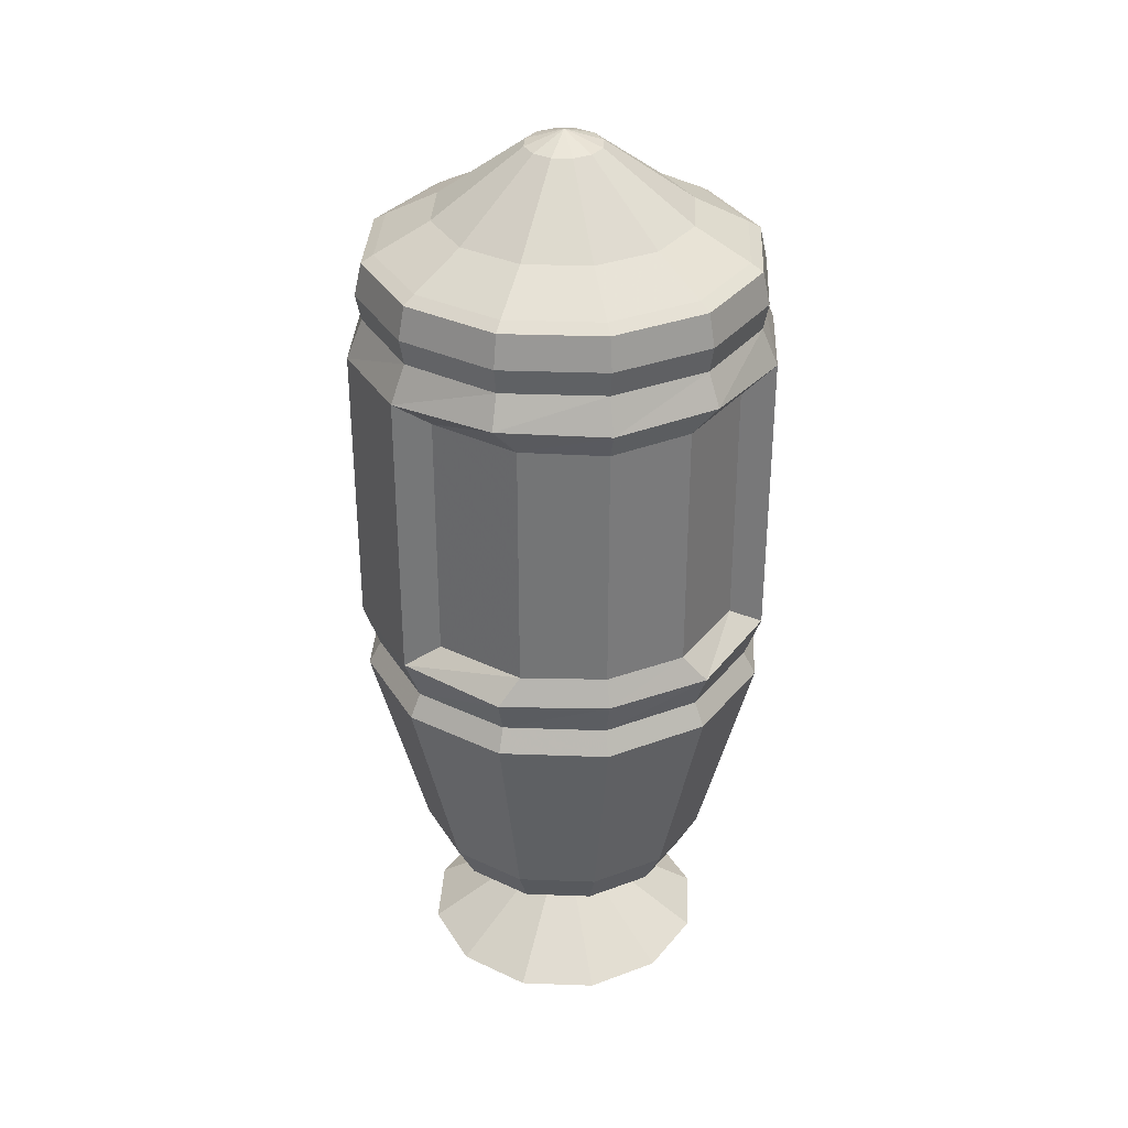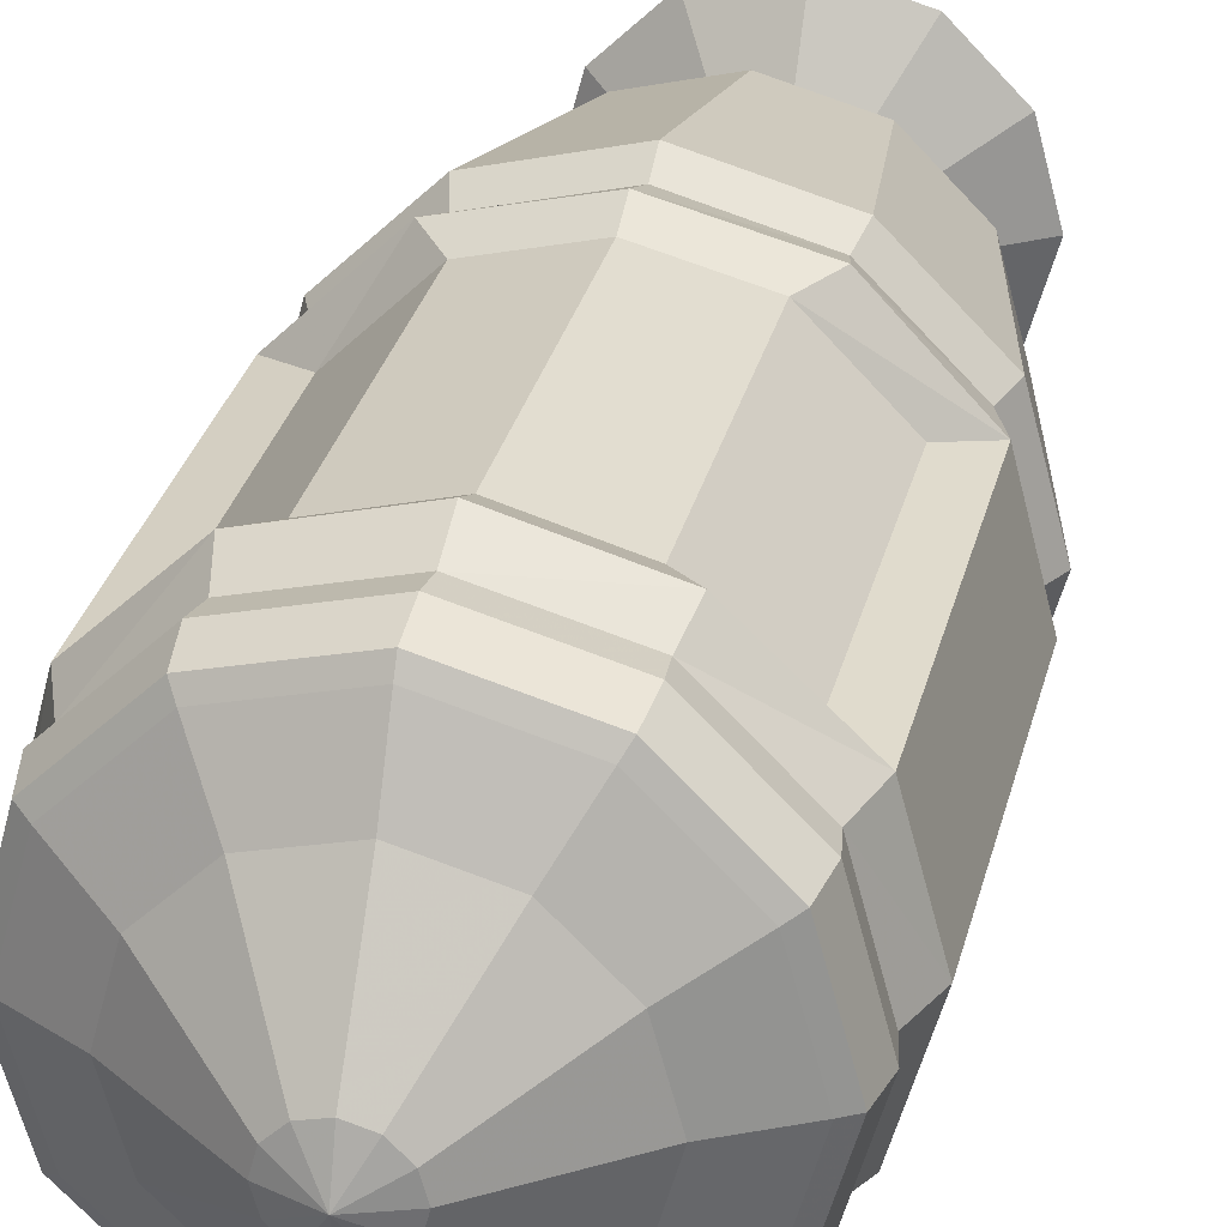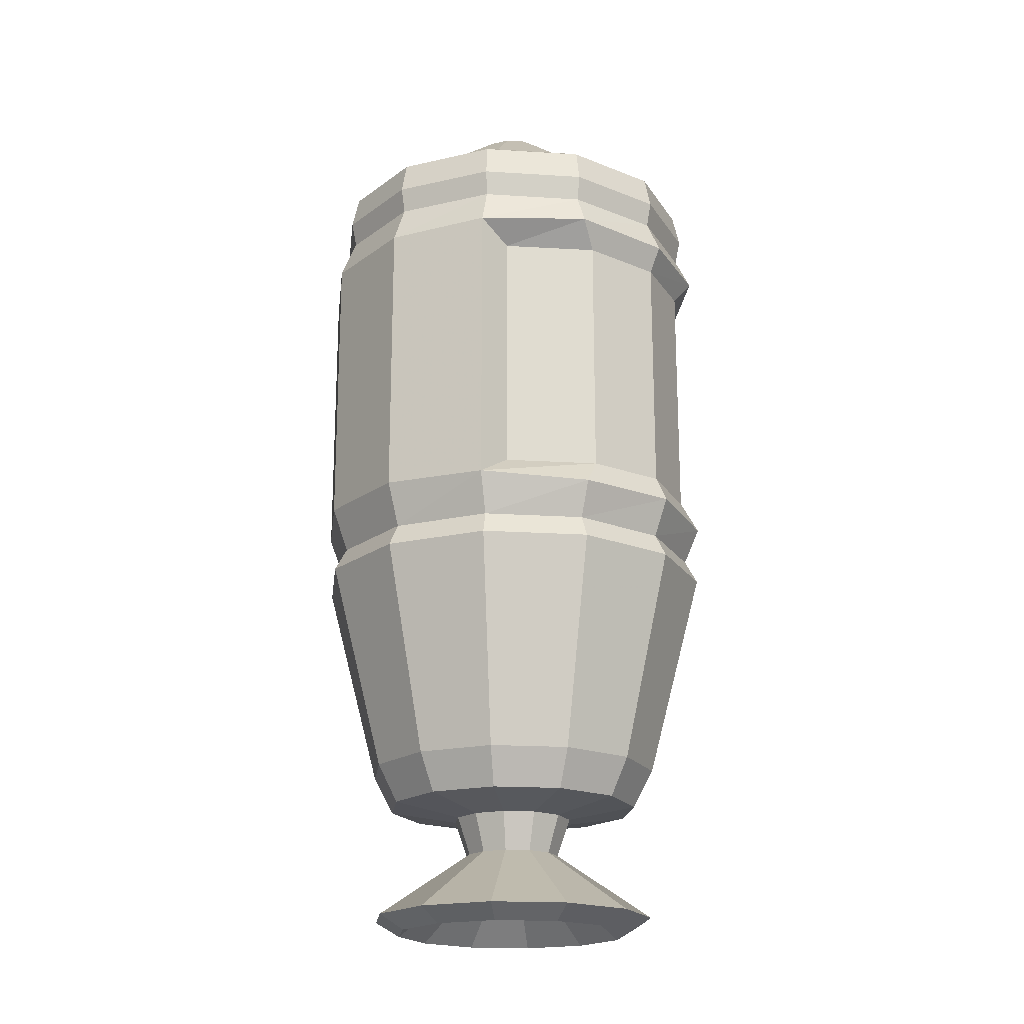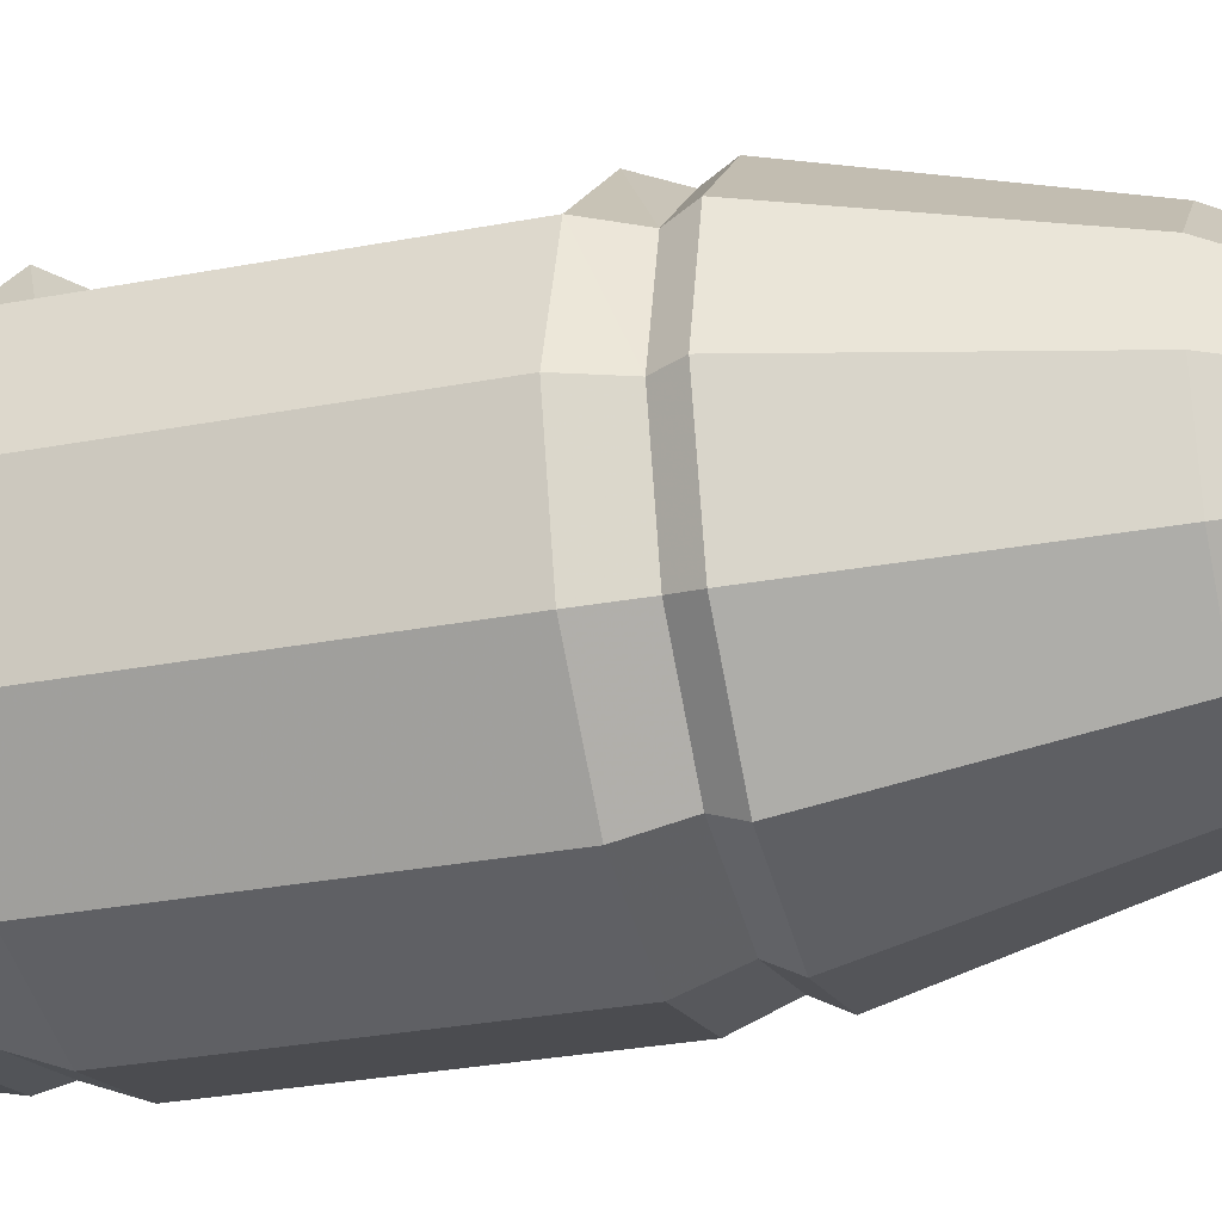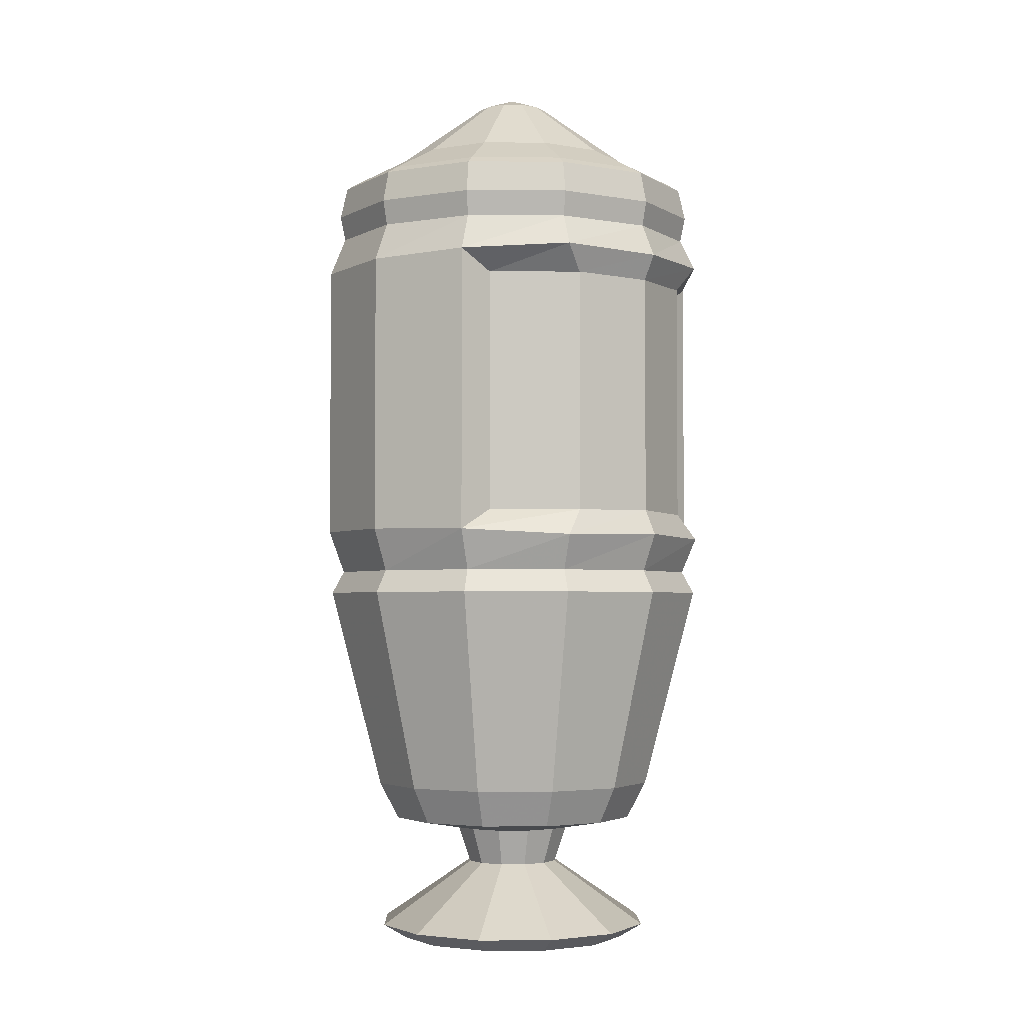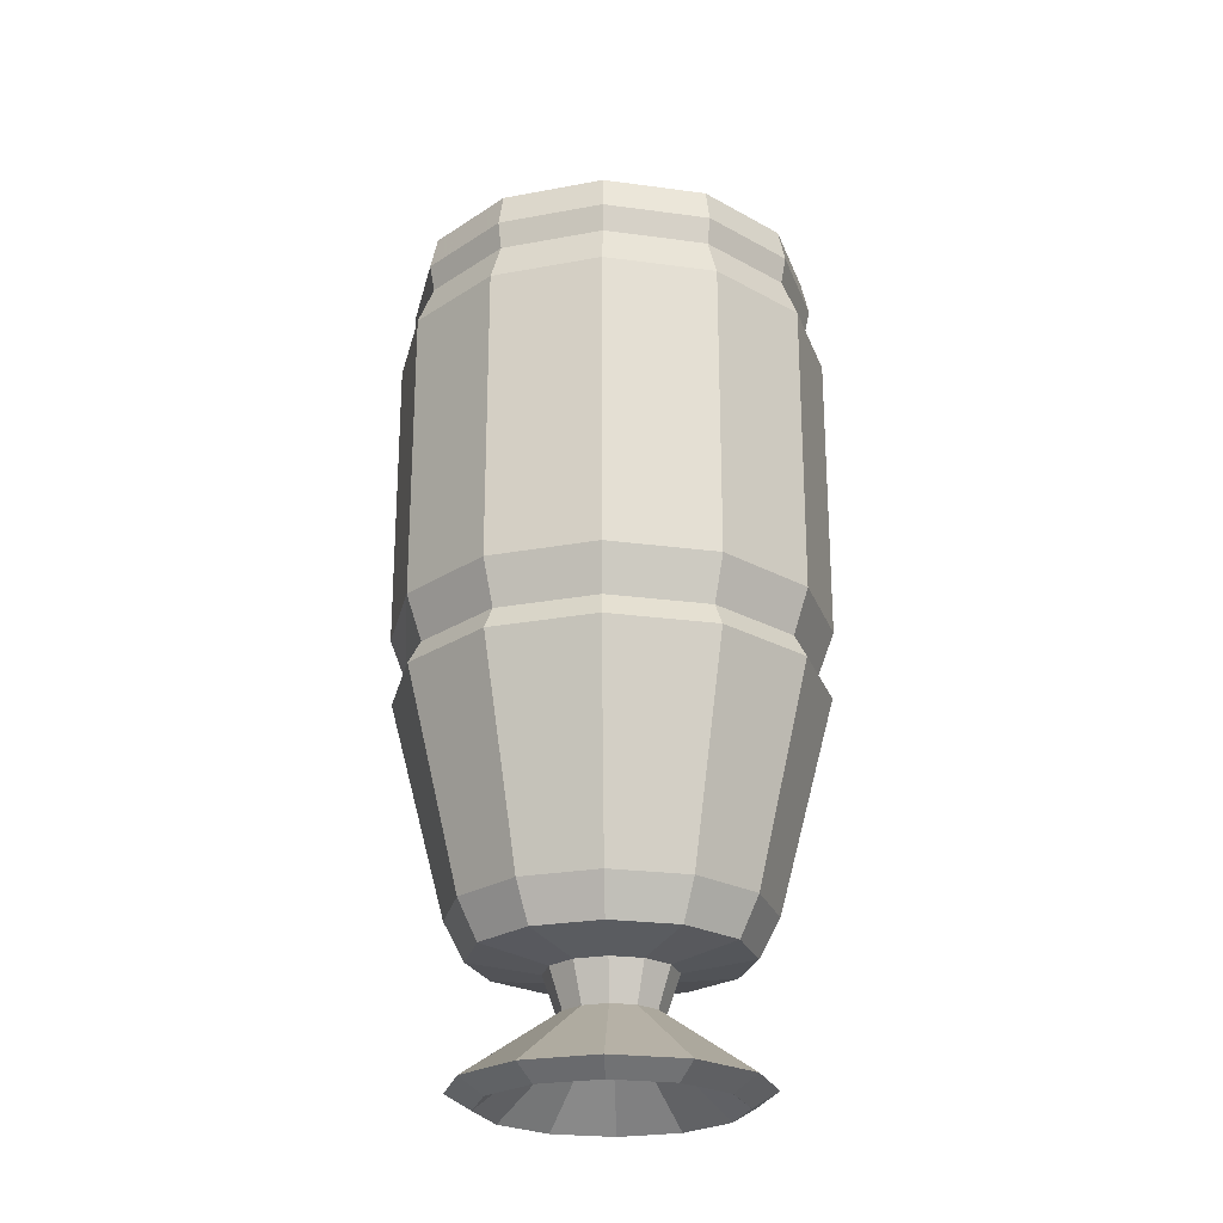
<metadata>
{"format":"obj","ext":"obj","renderer":"f3d","projection":"perspective","resolution":1024,"background":"white","views":[{"elev":33.3,"azim":-12.1,"up":"+Y"},{"elev":30.8,"azim":-166.4,"up":"+Z"},{"elev":-19.5,"azim":-51.8,"up":"+Y"},{"elev":-30.1,"azim":-74.5,"up":"+Z"},{"elev":-3.1,"azim":-46.2,"up":"+Y"},{"elev":-24.0,"azim":152.3,"up":"+Y"}]}
</metadata>
<code>
o Circle
v -0.5126 1.969 -0.01793
v -0.4463 1.969 0.2294
v -0.2653 1.969 0.4105
v -0.01793 1.969 0.4767
v 0.2294 1.969 0.4105
v 0.4105 1.969 0.2294
v 0.4767 1.969 -0.01793
v 0.4105 1.969 -0.2653
v 0.2294 1.969 -0.4463
v -0.01793 1.969 -0.5126
v -0.2653 1.969 -0.4463
v -0.4463 1.969 -0.2653
v -0.4462 1.024 0.2293
v -0.2652 1.024 0.4103
v -0.01793 1.024 0.4766
v 0.2293 1.024 0.4103
v 0.4103 1.024 0.2293
v 0.4766 1.024 -0.01793
v 0.4103 1.024 -0.2652
v 0.2293 1.024 -0.4462
v -0.01793 1.024 -0.5124
v -0.2652 1.024 -0.4462
v -0.4462 1.024 -0.2652
v -0.5124 1.024 -0.01793
v -0.4759 2.134 -0.01793
v -0.3387 2.207 -0.01793
v -0.2957 2.207 0.1425
v -0.4145 2.134 0.2111
v -0.1783 2.207 0.2599
v -0.2469 2.134 0.3787
v -0.01793 2.207 0.3028
v -0.01793 2.134 0.44
v 0.1425 2.207 0.2599
v 0.2111 2.134 0.3787
v 0.2599 2.207 0.1425
v 0.3787 2.134 0.2111
v 0.3028 2.207 -0.01793
v 0.44 2.134 -0.01793
v 0.2599 2.207 -0.1783
v 0.3787 2.134 -0.2469
v 0.1425 2.207 -0.2957
v 0.2111 2.134 -0.4145
v -0.01793 2.207 -0.3387
v -0.01793 2.134 -0.4759
v -0.1783 2.207 -0.2957
v -0.2469 2.134 -0.4145
v -0.2957 2.207 -0.1783
v -0.4145 2.134 -0.2469
v -0.3081 0.3326 -0.1855
v -0.1855 0.3326 -0.3081
v -0.01793 0.3326 -0.353
v 0.1496 0.3326 -0.3081
v 0.2723 0.3326 -0.1855
v 0.3172 0.3326 -0.01793
v 0.2723 0.3326 0.1496
v 0.1496 0.3326 0.2723
v -0.01793 0.3326 0.3172
v -0.1855 0.3326 0.2723
v -0.3081 0.3326 0.1496
v -0.353 0.3326 -0.01793
v -0.5531 1.869 -0.01793
v -0.4838 1.874 0.2443
v -0.2827 1.889 0.4457
v -0.01793 1.883 0.5158
v 0.2468 1.889 0.4457
v 0.4479 1.874 0.2443
v 0.5172 1.869 -0.01793
v 0.4455 1.869 -0.2855
v 0.2496 1.869 -0.4814
v -0.01793 1.869 -0.5531
v -0.2855 1.869 -0.4814
v -0.4814 1.869 -0.2855
v -0.4838 1.131 0.2443
v -0.2827 1.116 0.4457
v -0.01793 1.122 0.5158
v 0.2468 1.116 0.4457
v 0.4479 1.131 0.2443
v 0.5172 1.136 -0.01793
v 0.4455 1.136 -0.2855
v 0.2496 1.136 -0.4814
v -0.01793 1.136 -0.5531
v -0.2855 1.136 -0.4814
v -0.4814 1.136 -0.2855
v -0.5531 1.136 -0.01793
v -0.1139 2.372 -0.01793
v -0.1011 2.372 0.03006
v -0.06592 2.372 0.0652
v -0.01793 2.372 0.07806
v 0.03006 2.372 0.0652
v 0.0652 2.372 0.03006
v 0.07806 2.372 -0.01793
v 0.0652 2.372 -0.06592
v 0.03006 2.372 -0.1011
v -0.01793 2.372 -0.1139
v -0.06592 2.372 -0.1011
v -0.1011 2.372 -0.06592
v -0.1547 0.302 -0.09691
v -0.09691 0.302 -0.1547
v -0.01793 0.302 -0.1759
v 0.06105 0.302 -0.1547
v 0.1189 0.302 -0.09691
v 0.14 0.302 -0.01793
v 0.1189 0.302 0.06105
v 0.06105 0.302 0.1189
v -0.01793 0.302 0.14
v -0.09691 0.302 0.1189
v -0.1547 0.302 0.06105
v -0.1759 0.302 -0.01793
v -0.01793 0.1681 -0.01793
v -0.1091 0.1585 -0.07057
v -0.07057 0.1585 -0.1091
v -0.01793 0.1585 -0.1232
v 0.03471 0.1585 -0.1091
v 0.07325 0.1585 -0.07057
v 0.08736 0.1585 -0.01793
v 0.07325 0.1585 0.03471
v 0.03471 0.1585 0.07325
v -0.01793 0.1585 0.08736
v -0.07057 0.1585 0.07325
v -0.1091 0.1585 0.03471
v -0.1232 0.1585 -0.01793
v -0.3278 -0.004068 -0.01793
v -0.2863 -0.004068 0.137
v -0.1729 -0.004068 0.2505
v -0.01793 -0.004068 0.292
v 0.137 -0.004068 0.2505
v 0.2505 -0.004068 0.137
v 0.292 -0.004068 -0.01793
v 0.2505 -0.004068 -0.1729
v 0.137 -0.004068 -0.2863
v -0.01793 -0.004068 -0.3278
v -0.1729 -0.004068 -0.2863
v -0.2863 -0.004068 -0.1729
v -0.342 0.03419 -0.205
v -0.205 0.03419 -0.342
v -0.01793 0.03419 -0.3922
v 0.1692 0.03419 -0.342
v 0.3062 0.03419 -0.205
v 0.3563 0.03419 -0.01793
v 0.3062 0.03419 0.1692
v 0.1692 0.03419 0.3062
v -0.01793 0.03419 0.3563
v -0.205 0.03419 0.3062
v -0.342 0.03419 0.1692
v -0.3922 0.03419 -0.01793
v -0.1418 0.2044 -0.01793
v -0.1252 0.2044 0.044
v -0.07986 0.2044 0.08933
v -0.01793 0.2044 0.1059
v 0.044 0.2044 0.08933
v 0.08933 0.2044 0.044
v 0.1059 0.2044 -0.01793
v 0.08933 0.2044 -0.07986
v 0.044 0.2044 -0.1252
v -0.01793 0.2044 -0.1418
v -0.07986 0.2044 -0.1252
v -0.01793 2.407 -0.01793
v -0.1252 0.2044 -0.07986
v -0.4737 0.9654 0.2452
v -0.2811 0.9654 0.4378
v -0.01793 0.9654 0.5083
v 0.2452 0.9654 0.4378
v 0.4378 0.9654 0.2452
v 0.5083 0.9654 -0.01793
v 0.4378 0.9654 -0.2811
v 0.2452 0.9654 -0.4737
v -0.01793 0.9654 -0.5442
v -0.2811 0.9654 -0.4737
v -0.4737 0.9654 -0.2811
v -0.5442 0.9654 -0.01793
v -0.3527 0.43 -0.2112
v -0.2112 0.43 -0.3527
v -0.01793 0.43 -0.4045
v 0.1754 0.43 -0.3527
v 0.3169 0.43 -0.2112
v 0.3686 0.43 -0.01793
v 0.3169 0.43 0.1754
v 0.1754 0.43 0.3169
v -0.01793 0.43 0.3686
v -0.2112 0.43 0.3169
v -0.3527 0.43 0.1754
v -0.4045 0.43 -0.01793
v -0.5257 2.033 -0.01793
v -0.4577 2.033 0.236
v -0.2718 2.033 0.4218
v -0.01793 2.033 0.4899
v 0.236 2.033 0.4218
v 0.4218 2.033 0.236
v 0.4899 2.033 -0.01793
v 0.4218 2.033 -0.2718
v 0.236 2.033 -0.4577
v -0.01793 2.033 -0.5257
v -0.2718 2.033 -0.4577
v -0.4577 2.033 -0.2718
v -0.5073 2.115 -0.01793
v -0.4417 2.115 0.2268
v -0.2626 2.115 0.4059
v -0.01793 2.115 0.4714
v 0.2268 2.115 0.4059
v 0.4059 2.115 0.2268
v 0.4714 2.115 -0.01793
v 0.4059 2.115 -0.2626
v 0.2268 2.115 -0.4417
v -0.01793 2.115 -0.5073
v -0.2626 2.115 -0.4417
v -0.4417 2.115 -0.2626
v -0.3923 1.82 0.2579
v -0.2239 1.821 0.4292
v -0.01793 1.817 0.4844
v 0.188 1.821 0.4292
v 0.3564 1.82 0.2579
v -0.3923 1.184 0.2579
v -0.2239 1.184 0.4292
v -0.01793 1.188 0.4844
v 0.188 1.184 0.4292
v 0.3564 1.184 0.2579
f 14 13 159 160
f 1 2 184 183
f 5 6 188 187
f 34 32 198 199
f 9 10 192 191
f 42 40 202 203
f 28 25 195 196
f 4 5 187 186
f 8 9 191 190
f 12 1 183 194
f 36 34 199 200
f 44 42 203 204
f 25 48 206 195
f 27 26 25 28
f 29 27 28 30
f 31 29 30 32
f 33 31 32 34
f 35 33 34 36
f 37 35 36 38
f 39 37 38 40
f 41 39 40 42
f 43 41 42 44
f 45 43 44 46
f 47 45 46 48
f 26 47 48 25
f 41 43 94 93
f 20 19 165 166
f 17 16 162 163
f 22 21 167 168
f 15 14 160 161
f 18 17 163 164
f 2 1 61 62
f 19 18 164 165
f 24 23 169 170
f 49 60 182 171
f 6 5 65 66
f 10 9 69 70
f 22 23 83 82
f 9 8 68 69
f 1 12 72 61
f 5 4 64 65
f 16 17 77 76
f 21 22 82 81
f 20 21 81 80
f 13 14 74 73
f 19 20 80 79
f 68 67 78 79
f 64 63 208 209
f 72 71 82 83
f 67 66 77 78
f 62 61 84 73
f 71 70 81 82
f 65 64 209 210
f 70 69 80 81
f 75 76 215 214
f 69 68 79 80
f 76 77 216 215
f 61 72 83 84
f 15 16 76 75
f 11 10 70 71
f 7 6 66 67
f 3 2 62 63
f 24 13 73 84
f 17 18 78 77
f 14 15 75 74
f 23 24 84 83
f 18 19 79 78
f 12 11 71 72
f 8 7 67 68
f 4 3 63 64
f 31 33 89 88
f 26 27 86 85
f 37 39 92 91
f 27 29 87 86
f 47 26 85 96
f 43 45 95 94
f 33 35 90 89
f 39 41 93 92
f 29 31 88 87
f 45 47 96 95
f 35 37 91 90
f 58 59 107 106
f 57 58 106 105
f 122 133 110 121
f 129 128 115 114
f 130 129 114 113
f 123 122 121 120
f 131 130 113 112
f 128 127 116 115
f 124 123 120 119
f 133 132 111 110
f 126 125 118 117
f 125 124 119 118
f 132 131 112 111
f 127 126 117 116
f 134 135 132 133
f 143 144 123 124
f 139 140 127 128
f 136 137 130 131
f 144 145 122 123
f 137 138 129 130
f 138 139 128 129
f 145 134 133 122
f 140 141 126 127
f 135 136 131 132
f 142 143 124 125
f 141 142 125 126
f 146 158 134 145
f 153 152 139 138
f 147 146 145 144
f 155 154 137 136
f 152 151 140 139
f 148 147 144 143
f 158 156 135 134
f 150 149 142 141
f 149 148 143 142
f 154 153 138 137
f 156 155 136 135
f 151 150 141 140
f 105 106 148 149
f 92 93 157
f 87 88 157
f 96 85 157
f 91 92 157
f 86 87 157
f 95 96 157
f 90 91 157
f 85 86 157
f 94 95 157
f 89 90 157
f 93 94 157
f 88 89 157
f 104 105 149 150
f 97 98 156 158
f 106 107 147 148
f 102 103 151 152
f 99 100 154 155
f 107 108 146 147
f 100 101 153 154
f 101 102 152 153
f 108 97 158 146
f 103 104 150 151
f 98 99 155 156
f 165 164 176 175
f 160 159 181 180
f 169 168 172 171
f 164 163 177 176
f 159 170 182 181
f 168 167 173 172
f 163 162 178 177
f 167 166 174 173
f 162 161 179 178
f 166 165 175 174
f 161 160 180 179
f 170 169 171 182
f 21 20 166 167
f 51 50 172 173
f 23 22 168 169
f 16 15 161 162
f 52 51 173 174
f 50 49 171 172
f 13 24 170 159
f 189 190 202 201
f 184 185 197 196
f 193 194 206 205
f 188 189 201 200
f 192 193 205 204
f 187 188 200 199
f 191 192 204 203
f 186 187 199 198
f 183 184 196 195
f 190 191 203 202
f 185 186 198 197
f 194 183 195 206
f 48 46 205 206
f 40 38 201 202
f 2 3 185 184
f 10 11 193 192
f 6 7 189 188
f 32 30 197 198
f 46 44 204 205
f 38 36 200 201
f 7 8 190 189
f 3 4 186 185
f 30 28 196 197
f 11 12 194 193
f 208 207 212 213
f 211 210 215 216
f 210 209 214 215
f 209 208 213 214
f 62 73 212 207
f 63 62 207 208
f 73 74 213 212
f 74 75 214 213
f 77 66 211 216
f 66 65 210 211
f 60 59 181 182
f 57 56 178 179
f 53 52 174 175
f 54 55 103 102
f 49 50 98 97
f 60 49 97 108
f 51 52 100 99
f 56 57 105 104
f 53 54 102 101
f 52 53 101 100
f 59 60 108 107
f 55 56 104 103
f 50 51 99 98
f 55 54 176 177
f 59 58 180 181
f 58 57 179 180
f 54 53 175 176
f 56 55 177 178
f 116 117 109
f 111 112 109
f 118 119 109
f 117 118 109
f 110 111 109
f 119 120 109
f 115 116 109
f 112 113 109
f 120 121 109
f 113 114 109
f 114 115 109
f 121 110 109

</code>
